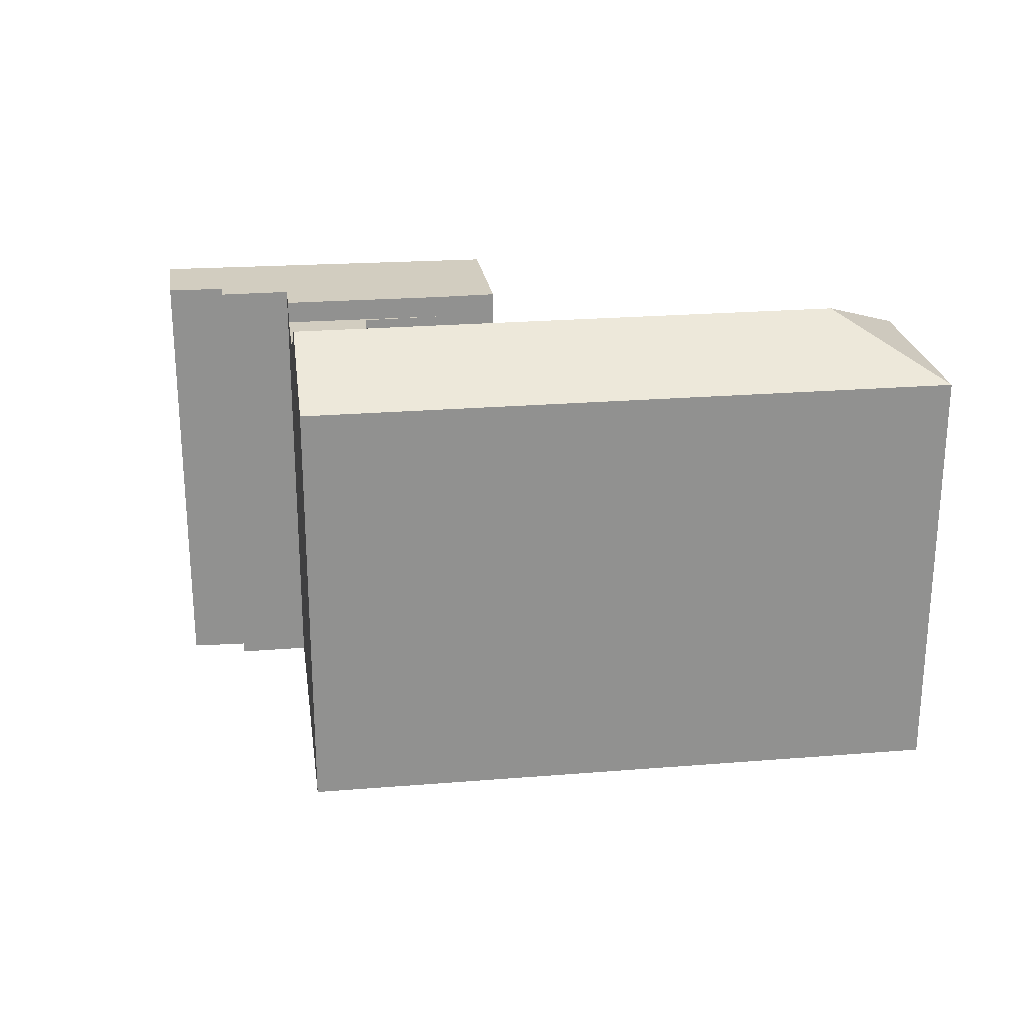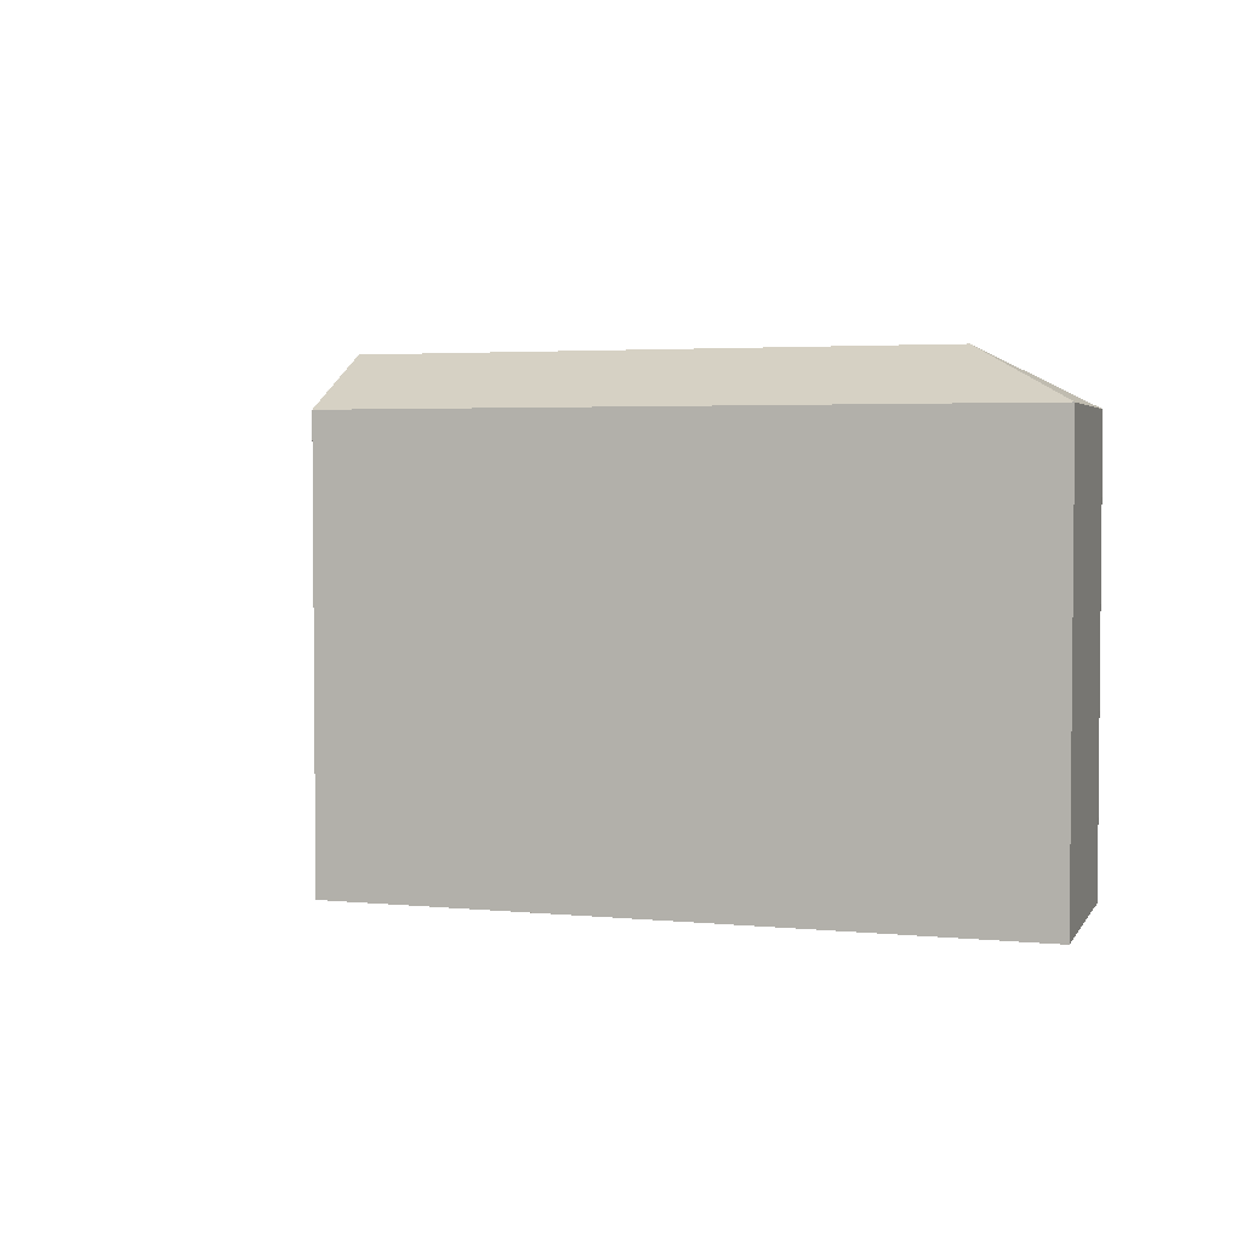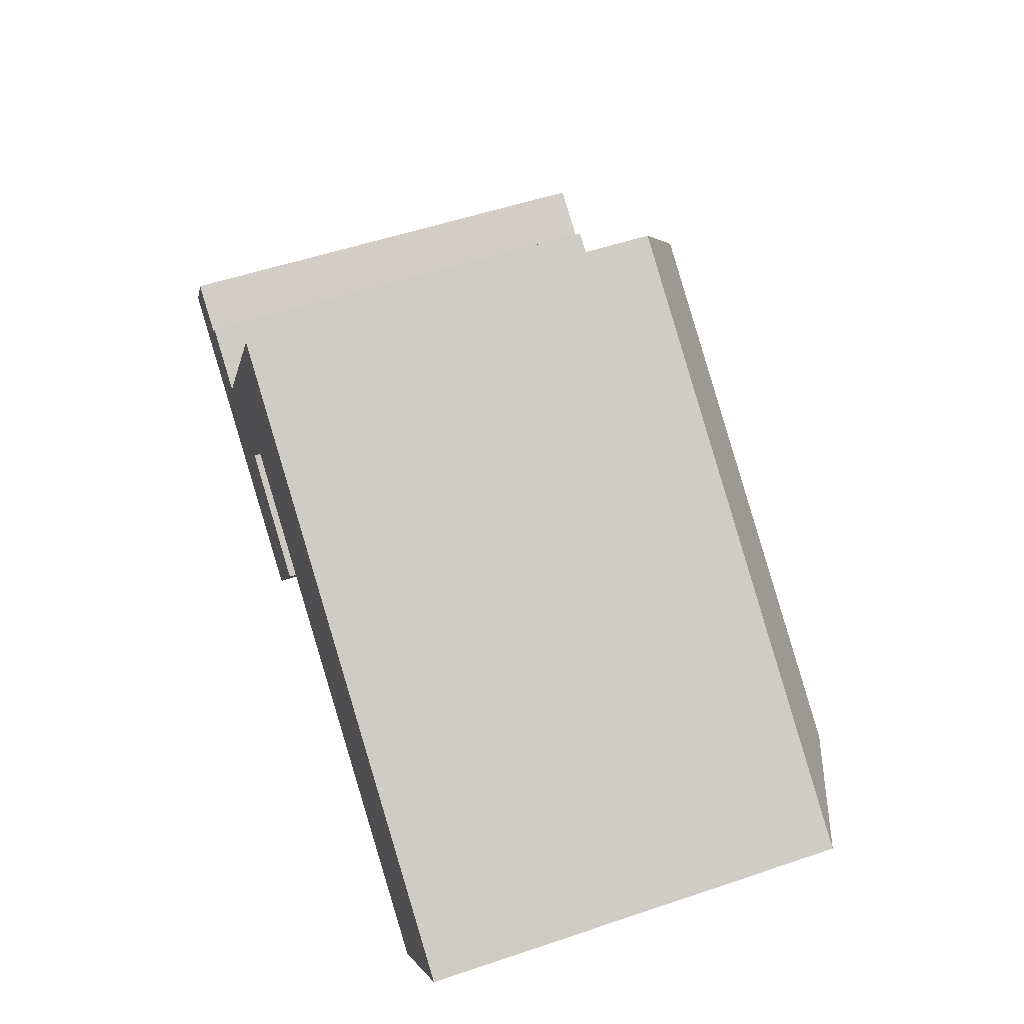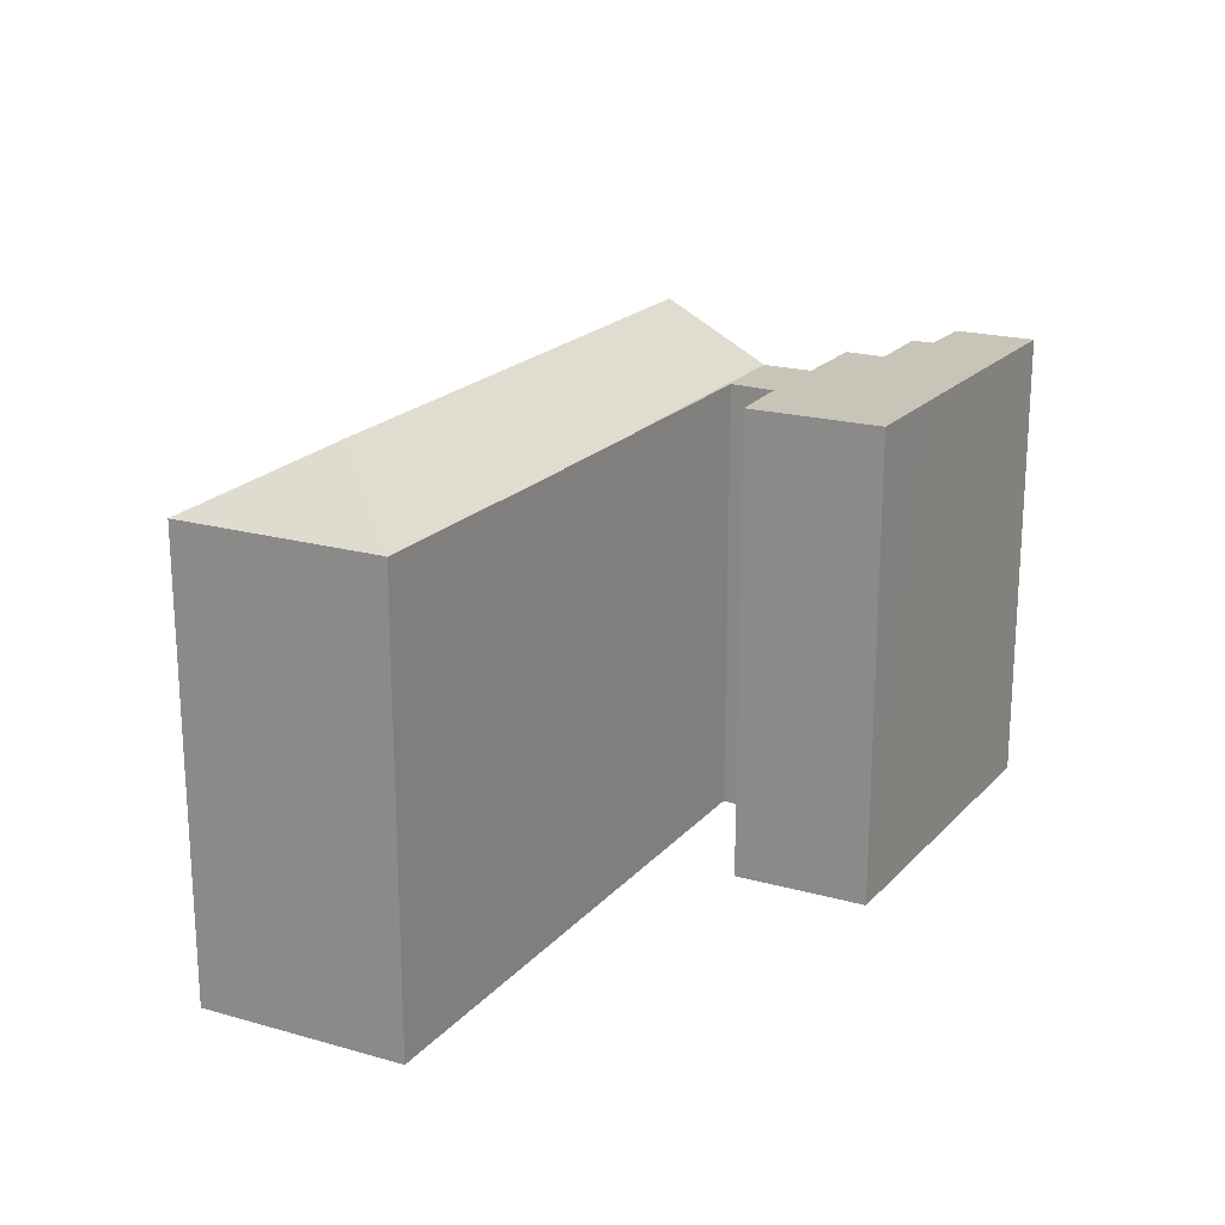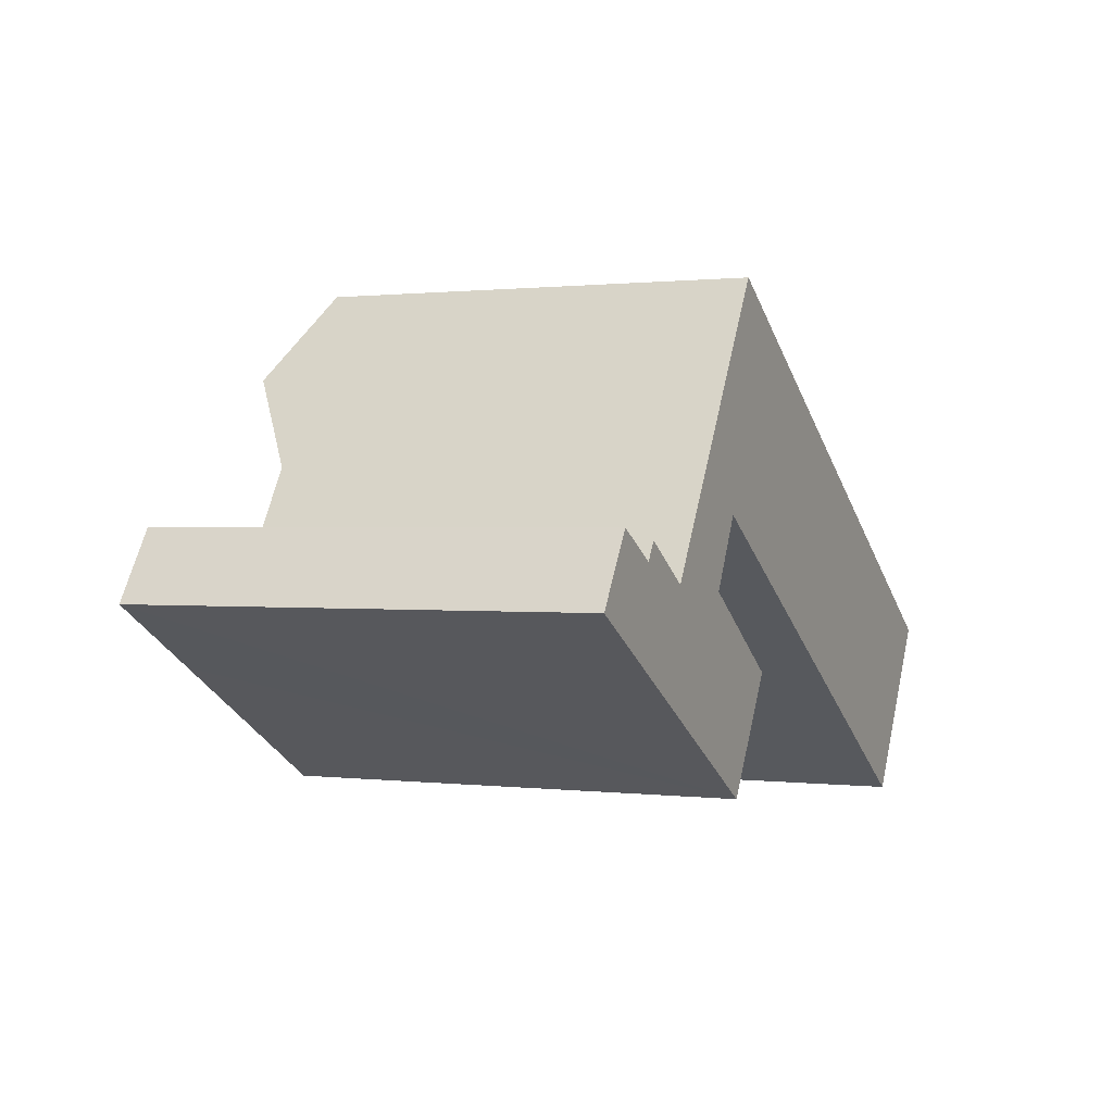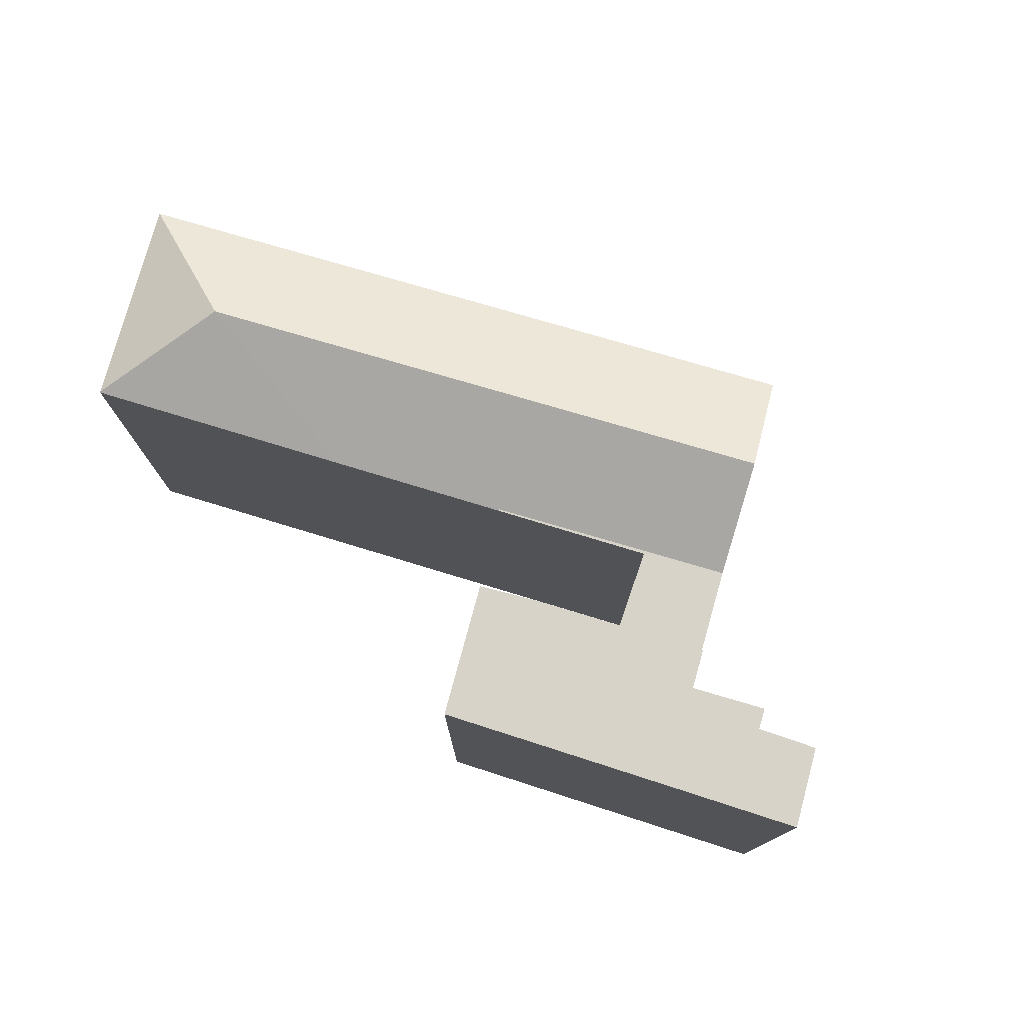
<metadata>
{"format":"obj","ext":"obj","renderer":"f3d","projection":"perspective","resolution":1024,"background":"white","views":[{"elev":24.5,"azim":24.2,"up":"+Y"},{"elev":3.3,"azim":50.1,"up":"+Y"},{"elev":54.5,"azim":70.4,"up":"+Z"},{"elev":20.2,"azim":150.0,"up":"+Y"},{"elev":0.9,"azim":-65.9,"up":"+Z"},{"elev":77.1,"azim":-131.9,"up":"+Y"}]}
</metadata>
<code>
v  24.35 13.24 -6.831
v  23.42 14.88 -2.607
v  24.37 13.26 -6.809
v  17.66 13.21 -2.775
v  14.88 14.88 2.672
v  13.2 13.21 -0.015
v  13.17 13.18 -0.056
v  8.789 14.88 6.443
v  7.101 13.21 3.756
v  5.716 13.21 1.55
v  8.006 13.21 0.28
v  10.11 13.21 -1.114
v  13.17 13.21 -0.056
v  9.166 13.21 2.369
v  16.52 13.26 5.275
v  27.69 13.26 -1.639
v  10.42 13.26 9.045
v  27.69 1.004e-16 -1.639
v  24.37 4.169e-16 -6.809
v  24.35 4.183e-16 -6.831
v  9.166 -1.451e-16 2.369
v  8.006 -1.715e-17 0.28
v  17.66 1.699e-16 -2.775
v  13.17 3.429e-18 -0.056
v  10.11 6.821e-17 -1.114
v  5.716 -9.491e-17 1.55
v  16.52 -3.23e-16 5.275
v  10.42 -5.538e-16 9.045
v  7.101 -2.3e-16 3.756
v  8.789 -3.945e-16 6.443
v  1.323 13.9 2.041
v  2.017 13.9 -1.173
v  0 13.9 8.511e-16
v  3.215 13.9 -1.87
v  6.798 13.9 -3.964
v  2.771 13.9 1.227
v  2.86 13.9 1.177
v  3.194 13.9 1.713
v  5.083 13.9 0.543
v  9.474 13.9 -5.532
v  5.716 13.9 1.55
v  11.67 13.9 -2.144
v  10.11 13.9 -1.114
v  3.194 -1.049e-16 1.713
v  5.083 -3.325e-17 0.543
v  11.67 1.313e-16 -2.144
v  1.323 -1.25e-16 2.041
v  2.86 -7.207e-17 1.177
v  2.771 -7.513e-17 1.227
v  0 0 0
v  9.474 3.387e-16 -5.532
v  6.798 2.427e-16 -3.964
v  3.215 1.145e-16 -1.87
v  2.017 7.183e-17 -1.173
g defaultobject
f 1 2 3
f 2 1 4
f 2 4 5
f 5 4 6
f 6 4 7
f 6 8 5
f 8 6 9
f 10 11 12
f 11 10 9
f 13 9 6
f 9 13 14
f 9 14 11
f 2 15 16
f 15 2 5
f 15 5 17
f 17 5 8
f 2 16 3
f 18 3 16
f 3 18 19
f 19 1 3
f 1 19 20
f 21 11 14
f 11 21 22
f 20 4 1
f 4 20 13
f 13 20 14
f 14 20 23
f 14 23 21
f 21 23 24
f 25 10 12
f 10 25 26
f 22 12 11
f 12 22 25
f 15 18 16
f 18 15 17
f 18 17 27
f 27 17 28
f 26 9 10
f 9 26 17
f 17 26 29
f 17 29 28
f 28 29 30
f 17 8 9
f 26 22 29
f 22 26 25
f 29 22 30
f 22 28 30
f 28 22 21
f 28 21 27
f 27 21 24
f 27 24 23
f 27 23 18
f 18 23 20
f 31 32 33
f 32 31 34
f 34 31 35
f 35 31 36
f 35 36 37
f 35 37 38
f 35 38 39
f 35 39 40
f 40 39 41
f 40 41 42
f 42 41 43
f 44 39 38
f 39 44 45
f 26 43 41
f 43 26 25
f 25 42 43
f 42 25 46
f 47 36 31
f 36 47 37
f 37 47 48
f 48 47 49
f 45 41 39
f 41 45 26
f 50 31 33
f 31 50 47
f 48 38 37
f 38 48 44
f 46 40 42
f 40 46 51
f 51 35 40
f 35 51 34
f 34 51 32
f 32 51 33
f 33 51 50
f 50 51 52
f 50 52 53
f 50 53 54
f 54 47 50
f 47 54 49
f 49 54 53
f 49 53 48
f 48 53 44
f 44 53 45
f 45 53 52
f 45 52 26
f 26 52 25
f 25 52 51
f 25 51 46

</code>
